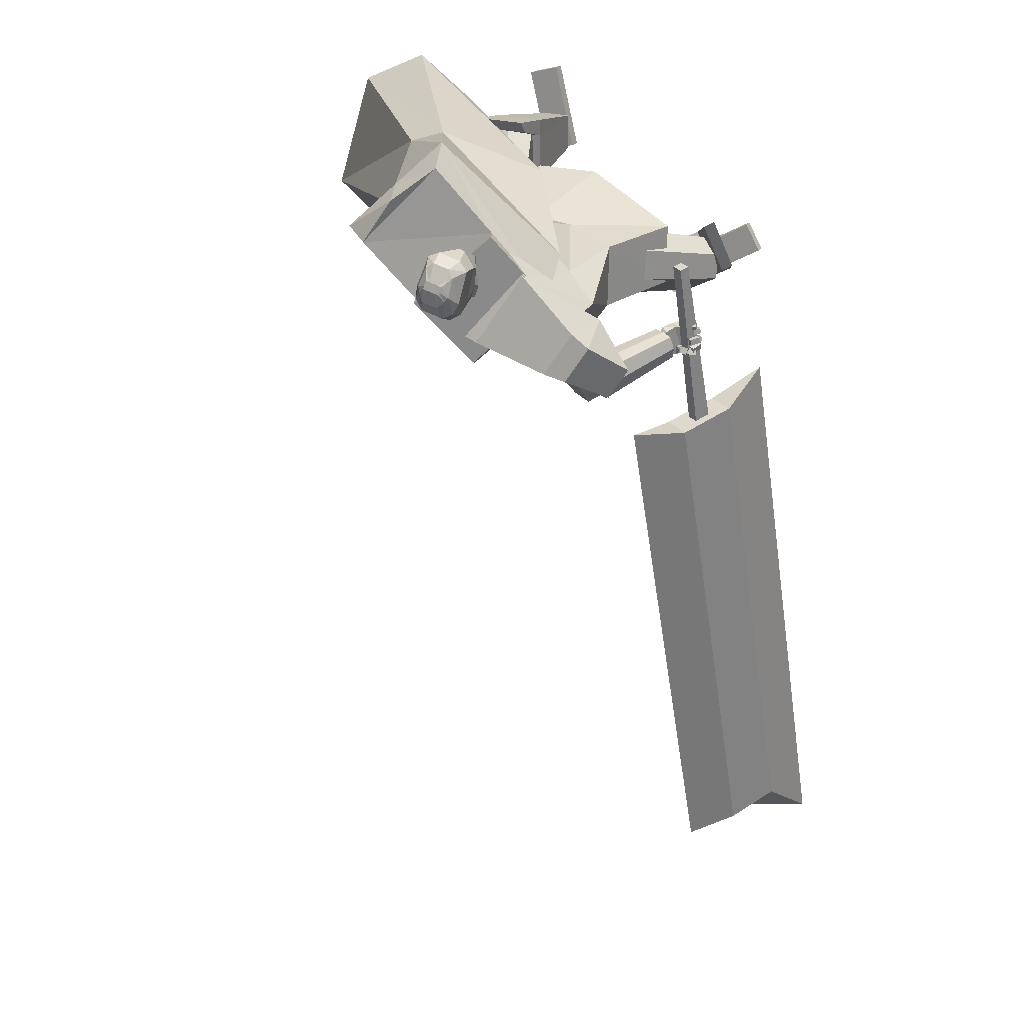
<metadata>
{"format":"obj","ext":"obj","renderer":"f3d","projection":"perspective","resolution":1024,"background":"white","views":[{"elev":24.3,"azim":-156.1,"up":"+Z"}]}
</metadata>
<code>
o Cube.004
v 1.973 0.4618 1.271
v -0.825 4.437 0.2484
v 2.193 0.6085 -1.126
v -0.1489 4.774 -0.4283
v 2.346 0.8522 1.782
v 0.2633 4.79 1.582
v 3.333 1.141 0.2083
v 0.9387 5.11 0.8225
v -0.7769 4.028 0.6098
v 0.08841 4.42 -0.4526
v 1.214 4.88 0.901
v 0.3535 4.458 1.76
v 0.8847 3.005 -0.2389
v 1.438 3.505 0.7438
v 0.9962 3.09 1.49
v 0.06012 2.552 1.031
v 0.4327 4.954 0.2406
v 2.987 1.027 1.484
v 0.6614 5.015 1.262
v 0.7836 4.669 1.33
v -0.2671 4.592 0.9187
v 1.386 3.083 1.356
v -0.8316 4.49 0.2685
v -0.1555 4.828 -0.4082
v -0.3421 4.791 0.9429
v 0.3546 5.155 0.263
v 0.9059 0.003566 1.609
v 0.9078 0.142 1.619
v 0.6557 0.06698 0.7017
v 0.6576 0.2054 0.7108
v 1.233 0.005134 1.519
v 1.235 0.1436 1.529
v 0.9828 0.06854 0.6116
v 0.9846 0.207 0.6208
v -0.05292 4.665 0.7086
v 0.05311 5.481 0.6397
v -0.01639 4.697 0.5636
v 0.07413 5.499 0.5562
v 0.1413 5.456 0.5035
v 0.2337 5.347 0.3883
v 0.2122 5.113 0.2899
v 0.1678 4.944 0.4322
v 0.1697 4.871 0.4237
v 0.08637 5.402 0.7439
v 0.131 5.252 0.8184
v 0.08321 5.018 0.7713
v 0.04876 4.883 0.6966
v 0.06687 4.832 0.5987
v -0.02857 4.686 0.6119
v 0.06713 5.493 0.584
v 0.1406 4.846 0.5391
v 0.1353 4.915 0.5612
v 0.2036 5.079 0.4416
v 0.233 5.32 0.5086
v 0.1565 5.442 0.5606
v 0.03017 5.506 0.5466
v -0.08193 4.666 0.7016
v -0.04541 4.698 0.5566
v 0.009149 5.488 0.6301
v -0.02477 4.77 0.7376
v -0.02257 4.867 0.7978
v -0.09031 5.005 0.8498
v 0.01643 5.243 0.8656
v 0.006144 5.392 0.7994
v 0.07422 4.87 0.3993
v 0.07489 4.953 0.4108
v 0.1538 5.143 0.1941
v 0.1619 5.371 0.2878
v 0.1039 5.478 0.4114
v 0.02317 5.5 0.5744
v -0.05758 4.688 0.605
v -0.1689 4.673 0.6812
v -0.123 5.493 0.5981
v -0.1324 4.705 0.5362
v -0.102 5.512 0.5146
v -0.1439 5.476 0.4362
v -0.1889 5.377 0.2886
v -0.1574 5.139 0.2026
v -0.2039 4.97 0.3444
v -0.2116 4.898 0.3337
v -0.2094 5.423 0.6741
v -0.3022 5.283 0.7162
v -0.2701 5.043 0.6878
v -0.2244 4.902 0.6321
v -0.2036 4.852 0.5348
v -0.1446 4.694 0.5845
v -0.109 5.506 0.5424
v -0.2407 4.873 0.4491
v -0.2364 4.942 0.4734
v -0.2218 5.109 0.3412
v -0.2454 5.354 0.3957
v -0.1845 5.467 0.4801
v -0.05788 5.512 0.5258
v -0.1399 4.67 0.688
v -0.1034 4.703 0.5429
v -0.0789 5.494 0.6093
v -0.1927 4.782 0.698
v -0.2084 4.88 0.754
v -0.1531 5.01 0.8349
v -0.2228 5.26 0.8091
v -0.1644 5.404 0.7592
v -0.1164 4.883 0.3543
v -0.111 4.966 0.3669
v -0.05895 5.158 0.1439
v -0.07734 5.388 0.2313
v -0.06666 5.49 0.3711
v -0.06488 5.506 0.5537
v -0.1156 4.692 0.5913
v 1.257 2.076 0.4433
v 0.474 4.742 1.382
v 1.262 2.078 -0.1958
v 0.811 4.91 1.044
v -0 1.958 -0.6704
v 0.2017 4.856 -0.01488
v 0 1.958 0.9191
v -0.361 4.542 0.7815
v 0.9715 4.327 0.8842
v 0.5747 4.123 1.308
v -0.2803 3.779 0.8391
v 0.1525 4.085 -0.3075
v 0.5257 4.935 0.466
v 0.3336 1.958 0.9191
v 0.3336 1.958 -0.6704
v -0.02351 4.655 1.042
v 0.2382 3.902 1.07
v 0.9013 4.231 0.5114
v -1.254 2.072 0.432
v -1.254 2.072 -0.2104
v -0.8858 4.188 -0.5108
v -1.15 4.027 0.1143
v -0.2147 4.892 -0.1589
v -0.3336 1.958 0.9191
v -0.3336 1.958 -0.6704
v -0.6614 4.635 0.5048
v -0.8275 3.877 0.3851
v -0.5825 4.143 -0.5066
v 0.9654 3.046 -0.1378
v 0.9384 3.032 0.4877
v -0 2.85 -0.3512
v 0.4551 2.85 -0.3109
v 0.4107 2.85 0.5596
v -0.000363 2.85 0.6046
v -0.9269 3.029 -0.2362
v -0.9366 3.024 0.421
v -0.4551 2.85 -0.3109
v -0.4107 2.85 0.5596
v -0.9591 4.516 -0.2988
v -1.121 4.42 0.07229
v -1.24 4.815 0.04441
v -0.9885 4.936 -0.3767
v -0.9469 4.371 -0.5685
v -1.299 4.201 0.01982
v -0.2192 4.893 -0.1615
v -0.6409 4.689 0.5434
v -1.2 4.886 -0.446
v -1.412 4.784 -0.09256
v -1.512 4.453 -0.7156
v -1.689 4.368 -0.4206
v 0.6907 1.375 1.138
v 0.2894 2.625 0.3789
v 0.7572 1.128 0.7317
v 0.3729 2.315 -0.1294
v 1.154 1.5 1.138
v 0.8694 2.782 0.3786
v 1.22 1.253 0.731
v 0.9529 2.472 -0.1296
v 0.9962 1.163 0.6852
v 0.6723 2.359 -0.1871
v 0.904 1.505 1.249
v 0.5565 2.788 0.5186
v -1.622 1.429 -0.3131
v -0.9715 2.767 -0.02327
v -1.233 1.27 -0.5453
v -0.4856 2.568 -0.3139
v -1.456 1.238 0.09487
v -0.7638 2.529 0.4876
v -1.068 1.079 -0.1373
v -0.2773 2.329 0.1968
v -1.106 1.157 -0.3676
v -0.3262 2.426 -0.09151
v -1.646 1.377 -0.04525
v -1.001 2.703 0.3121
v 0.7166 0.2015 1.066
v 0.6345 1.816 1.343
v 0.7177 0.1963 0.6715
v 1.015 0.195 1.067
v 1.165 1.804 1.344
v 1.016 0.1898 0.6725
v 0.7169 0.2002 0.965
v 0.6324 1.698 1.207
v 1.015 0.1937 0.966
v 1.163 1.687 1.209
v 0.623 1.275 1.261
v 0.6257 1.291 0.5592
v 1.157 1.279 0.561
v 1.154 1.264 1.263
v 1.155 1.286 1.083
v 0.6241 1.298 1.082
v 0.8672 0.1921 0.5977
v 0.8657 0.1983 1.066
v 0.9 1.81 1.343
v 0.8979 1.692 1.208
v 0.866 0.1969 0.9655
v 0.8885 1.27 1.262
v 0.8955 1.279 0.493
v -1.26 0.1734 -0.5724
v -1.871 1.612 -0.07697
v -0.9251 0.2926 -0.7429
v -1.113 0.1241 -0.3175
v -1.609 1.525 0.3765
v -0.7778 0.2432 -0.488
v -1.174 0.2039 -0.616
v -1.733 1.545 -0.1698
v -1.027 0.1545 -0.3611
v -1.471 1.457 0.2837
v -1.695 1.133 -0.2714
v -1.104 1.368 -0.5678
v -0.8415 1.28 -0.1142
v -1.433 1.045 0.1821
v -1.285 1.122 0.1116
v -1.547 1.21 -0.3419
v -0.7884 0.2903 -0.6476
v -1.187 0.1487 -0.4449
v -1.74 1.569 0.1498
v -1.602 1.501 0.05697
v -1.101 0.1792 -0.4886
v -1.564 1.089 -0.04467
v -0.9094 1.346 -0.3731
v -1.72 0.01669 -0.3372
v -1.73 0.1548 -0.3284
v -0.9024 0.1058 -0.801
v -0.9124 0.2439 -0.7921
v -1.552 0.009932 -0.04259
v -1.562 0.1481 -0.03371
v -0.7345 0.09899 -0.5063
v -0.7445 0.2371 -0.4974
v -1.025 4.678 -0.354
v -0.9398 3.945 -0.9303
v -0.797 3.889 -0.8421
v -0.9009 4.618 -0.2609
v -1.105 3.984 -0.9919
v -1.177 4.715 -0.4183
v -1.232 3.919 -0.9089
v -1.303 4.634 -0.3336
v -0.887 3.813 -0.7025
v -0.9431 4.52 -0.1294
v -1.206 4.481 -0.1131
v -1.119 3.729 -0.6872
v -0.9675 3.703 -0.6243
v -1.062 4.45 -0.04783
v -1.252 3.783 -0.7773
v -1.33 4.531 -0.2052
v -1.042 3.729 -0.665
v -1.547 2.944 -0.4837
v -1.655 3.005 -0.5109
v -1.184 3.811 -0.6998
v -1.441 2.874 -0.4874
v -0.902 3.637 -0.6725
v -1.415 2.822 -0.6051
v -0.8681 3.569 -0.8332
v -1.693 2.993 -0.6355
v -1.237 3.796 -0.8686
v -1.062 3.635 -1.032
v -1.561 2.872 -0.757
v -1.666 2.943 -0.7542
v -1.204 3.727 -1.029
v -1.454 2.81 -0.7299
v -0.9201 3.553 -0.9983
v -1.181 3.667 -0.966
v -0.9754 3.77 -0.6927
v -1.016 3.463 -0.941
v -1.196 3.889 -0.7517
v -1.148 3.749 -0.7644
v -0.8509 3.912 -0.8044
v -0.9904 3.535 -0.7277
v -1.074 4.027 -0.8841
v -1.601 2.887 -0.744
v -1.736 2.697 -0.6018
v -1.547 2.818 -0.7327
v -1.682 2.648 -0.5909
v -1.59 2.958 -0.4765
v -1.729 2.728 -0.4705
v -1.525 2.9 -0.4429
v -1.684 2.688 -0.4277
v -1.716 2.725 -0.669
v -1.653 2.671 -0.6709
v -1.675 2.727 -0.4009
v -1.71 2.78 -0.4245
v -1.647 2.735 -0.7389
v -1.584 2.773 -0.4293
v -1.653 2.866 -0.4379
v -1.675 2.799 -0.7651
v -1.687 2.761 -0.6795
v -1.627 2.705 -0.6857
v -1.641 2.739 -0.4118
v -1.69 2.813 -0.4452
v -1.689 2.739 -0.6597
v -1.782 2.681 -0.6641
v -1.659 2.692 -0.6672
v -1.753 2.634 -0.6715
v -1.686 2.73 -0.5947
v -1.78 2.673 -0.599
v -1.657 2.683 -0.6022
v -1.752 2.625 -0.6063
v -1.767 2.669 -0.6722
v -1.863 2.722 -0.6911
v -1.796 2.621 -0.6642
v -1.891 2.673 -0.6831
v -1.773 2.682 -0.6082
v -1.868 2.735 -0.6272
v -1.801 2.634 -0.6002
v -1.896 2.687 -0.6191
v -1.857 2.699 -0.6851
v -1.808 2.793 -0.7156
v -1.908 2.721 -0.6973
v -1.859 2.815 -0.7278
v -1.862 2.721 -0.6236
v -1.813 2.815 -0.6542
v -1.913 2.743 -0.6359
v -1.864 2.837 -0.6664
v -1.758 2.664 -0.6521
v -1.786 2.668 -0.6585
v -1.759 2.63 -0.6515
v -1.799 2.634 -0.6547
v -1.758 2.665 -0.6131
v -1.791 2.67 -0.6184
v -1.76 2.632 -0.6125
v -1.797 2.636 -0.6164
v -1.865 2.702 -0.6718
v -1.878 2.724 -0.6794
v -1.885 2.681 -0.6701
v -1.905 2.712 -0.6802
v -1.867 2.713 -0.6338
v -1.884 2.735 -0.6416
v -1.886 2.69 -0.6312
v -1.91 2.719 -0.641
v -1.697 2.713 -0.6318
v -1.807 2.712 -0.622
v -1.696 2.657 -0.6333
v -1.806 2.655 -0.6235
v -1.691 2.712 -0.5664
v -1.801 2.71 -0.5566
v -1.691 2.655 -0.5679
v -1.8 2.654 -0.5581
v -1.801 2.714 -0.6179
v -1.88 2.789 -0.6004
v -1.84 2.674 -0.6226
v -1.92 2.749 -0.6052
v -1.798 2.703 -0.5533
v -1.877 2.778 -0.5359
v -1.837 2.663 -0.5581
v -1.916 2.738 -0.5406
v -1.881 2.754 -0.6027
v -1.807 2.833 -0.6219
v -1.922 2.792 -0.6035
v -1.848 2.872 -0.6227
v -1.874 2.763 -0.5381
v -1.8 2.843 -0.5572
v -1.915 2.801 -0.5389
v -1.841 2.881 -0.5581
v -1.786 2.687 -0.6096
v -1.814 2.714 -0.6033
v -1.814 2.659 -0.613
v -1.842 2.686 -0.6067
v -1.784 2.68 -0.5704
v -1.812 2.707 -0.5641
v -1.811 2.652 -0.5738
v -1.84 2.679 -0.5675
v -1.877 2.774 -0.5895
v -1.906 2.801 -0.5832
v -1.905 2.745 -0.5928
v -1.934 2.772 -0.5865
v -1.875 2.767 -0.5503
v -1.904 2.794 -0.544
v -1.903 2.738 -0.5537
v -1.931 2.765 -0.5474
v -1.701 2.713 -0.5637
v -1.79 2.673 -0.5481
v -1.679 2.667 -0.5608
v -1.769 2.626 -0.5451
v -1.693 2.72 -0.5053
v -1.783 2.68 -0.4896
v -1.672 2.674 -0.5023
v -1.762 2.633 -0.4866
v -1.783 2.676 -0.5461
v -1.864 2.731 -0.5282
v -1.81 2.634 -0.5413
v -1.892 2.688 -0.5234
v -1.771 2.675 -0.4881
v -1.852 2.73 -0.4701
v -1.798 2.632 -0.4833
v -1.88 2.687 -0.4653
v -1.853 2.716 -0.5262
v -1.815 2.807 -0.5177
v -1.9 2.735 -0.5219
v -1.862 2.826 -0.5134
v -1.85 2.709 -0.4673
v -1.812 2.801 -0.4589
v -1.897 2.728 -0.463
v -1.859 2.82 -0.4545
v -1.763 2.656 -0.5379
v -1.793 2.675 -0.5315
v -1.783 2.626 -0.5345
v -1.812 2.645 -0.5281
v -1.756 2.655 -0.5027
v -1.785 2.675 -0.4963
v -1.775 2.625 -0.4993
v -1.805 2.645 -0.4929
v -1.861 2.71 -0.5167
v -1.873 2.733 -0.5115
v -1.885 2.694 -0.5134
v -1.9 2.72 -0.5081
v -1.853 2.714 -0.4817
v -1.871 2.732 -0.476
v -1.878 2.692 -0.4781
v -1.895 2.717 -0.4727
v -1.708 2.741 -0.4826
v -1.776 2.727 -0.4559
v -1.693 2.715 -0.4592
v -1.761 2.701 -0.4325
v -1.702 2.772 -0.4516
v -1.77 2.758 -0.4249
v -1.687 2.746 -0.4282
v -1.755 2.732 -0.4016
v -1.782 2.731 -0.454
v -1.849 2.759 -0.4404
v -1.788 2.704 -0.4277
v -1.855 2.732 -0.4141
v -1.765 2.757 -0.4232
v -1.832 2.786 -0.4096
v -1.771 2.73 -0.3969
v -1.838 2.759 -0.3832
v -1.834 2.764 -0.4371
v -1.847 2.834 -0.4582
v -1.871 2.759 -0.4312
v -1.884 2.829 -0.4523
v -1.829 2.777 -0.3953
v -1.842 2.848 -0.4164
v -1.866 2.772 -0.3894
v -1.879 2.843 -0.4105
v -1.765 2.73 -0.4485
v -1.788 2.73 -0.4405
v -1.756 2.712 -0.4318
v -1.785 2.712 -0.4231
v -1.758 2.746 -0.4293
v -1.778 2.75 -0.423
v -1.753 2.728 -0.4122
v -1.778 2.729 -0.4044
v -1.838 2.753 -0.4272
v -1.845 2.772 -0.4289
v -1.849 2.74 -0.4142
v -1.866 2.766 -0.4229
v -1.831 2.761 -0.4018
v -1.838 2.781 -0.4045
v -1.848 2.753 -0.3931
v -1.862 2.775 -0.3977
v -1.636 2.811 -0.7418
v -1.702 2.845 -0.7373
v -1.662 2.761 -0.7365
v -1.728 2.795 -0.7321
v -1.629 2.815 -0.6698
v -1.695 2.849 -0.6653
v -1.655 2.765 -0.6645
v -1.721 2.799 -0.6602
v -1.717 2.864 -0.7233
v -1.79 2.863 -0.7375
v -1.712 2.813 -0.7452
v -1.785 2.811 -0.7593
v -1.729 2.836 -0.6579
v -1.802 2.834 -0.6721
v -1.724 2.784 -0.6798
v -1.797 2.782 -0.694
v -1.825 2.853 -0.7384
v -1.888 2.812 -0.7384
v -1.797 2.81 -0.7613
v -1.86 2.769 -0.7613
v -1.809 2.828 -0.6722
v -1.872 2.788 -0.6722
v -1.781 2.785 -0.6951
v -1.844 2.744 -0.6951
v -1.698 2.838 -0.7196
v -1.722 2.848 -0.7191
v -1.7 2.812 -0.7234
v -1.726 2.814 -0.7269
v -1.705 2.835 -0.6713
v -1.73 2.836 -0.6751
v -1.707 2.799 -0.6808
v -1.732 2.805 -0.6825
v -1.788 2.85 -0.7261
v -1.814 2.846 -0.7301
v -1.781 2.82 -0.7435
v -1.805 2.808 -0.7446
v -1.792 2.836 -0.6875
v -1.815 2.824 -0.6884
v -1.778 2.802 -0.7029
v -1.807 2.794 -0.7056
v -1.506 2.904 -0.6933
v -1.553 2.956 -0.7047
v -1.496 2.945 -0.5195
v -1.554 2.992 -0.542
v -1.407 3.057 -0.7395
v -1.455 3.109 -0.7509
v -1.395 3.1 -0.5657
v -1.448 3.151 -0.5886
v -2.135 2.318 -1.505
v -2.455 0.7806 -7.304
v -1.88 2.161 -1.478
v -2.2 0.6241 -7.277
v -1.801 2.835 -1.66
v -2.121 1.297 -7.46
v -1.546 2.678 -1.633
v -1.866 1.141 -7.432
v -2.31 1.805 -1.16
v -2.681 0.02642 -7.869
v -1.362 3.272 -1.601
v -1.692 1.686 -7.587
v -1.819 2.981 0.2979
v -1.967 2.349 -1.93
v -1.713 2.915 0.3094
v -1.861 2.284 -1.918
v -1.765 3.064 0.2728
v -1.864 2.509 -1.977
v -1.659 2.999 0.2843
v -1.758 2.443 -1.966
f 10 4 17 8 11
f 20 19 6 12
f 12 6 21 2 9
f 21 17 26 25
f 15 12 9 16
f 22 20 12 15
f 13 10 11 14
f 3 13 14 7
f 18 22 15 5
f 5 15 16 1
f 7 14 22 18
f 14 11 20 22
f 11 8 19 20
f 17 4 24 26
f 25 26 24 23
f 4 2 23 24
f 2 21 25 23
f 8 17 21 6 19
f 27 28 30 29
f 29 30 34 33
f 33 34 32 31
f 31 32 28 27
f 29 33 31 27
f 34 30 28 32
f 69 56 38 39
f 71 108 95 58
f 91 82 81 92
f 71 49 35 57
f 100 63 64 101
f 58 95 102 65
f 69 106 93 56
f 51 52 47 48
f 52 53 46 47
f 63 100 99 62
f 70 59 36 50
f 49 51 48 35
f 67 41 42 66
f 68 40 41 67
f 53 54 45 46
f 58 65 43 37
f 65 66 42 43
f 42 41 53 52
f 41 40 54 53
f 68 69 39 40
f 40 39 55 54
f 46 45 63 62
f 47 46 62 61
f 43 42 52 51
f 37 43 51 49
f 107 96 59 70
f 58 37 49 71
f 39 38 50 55
f 55 50 36 44
f 57 94 108 71
f 38 56 70 50
f 67 104 105 68
f 93 107 70 56
f 101 64 59 96
f 45 44 64 63
f 66 103 104 67
f 65 102 103 66
f 48 47 61 60
f 35 48 60 57
f 44 36 59 64
f 68 105 106 69
f 106 76 75 93
f 94 57 60 97
f 108 94 72 86
f 88 85 84 89
f 89 84 83 90
f 73 96 107 87
f 86 72 85 88
f 78 104 103 79
f 77 105 104 78
f 90 83 82 91
f 95 74 80 102
f 102 80 79 103
f 79 89 90 78
f 78 90 91 77
f 105 77 76 106
f 77 91 92 76
f 83 99 100 82
f 84 98 99 83
f 80 88 89 79
f 74 86 88 80
f 95 108 86 74
f 76 92 87 75
f 92 81 73 87
f 75 87 107 93
f 97 60 61 98
f 54 55 44 45
f 82 100 101 81
f 85 97 98 84
f 72 94 97 85
f 81 101 96 73
f 126 121 112 117
f 117 112 110 118
f 123 111 109 122
f 121 114 116 124
f 125 124 116 119
f 141 125 119 142
f 137 117 118 138
f 140 126 117 137
f 139 120 126 140
f 138 118 125 141
f 118 110 124 125
f 112 121 124 110
f 113 123 122 115
f 120 114 121 126
f 136 129 131
f 133 132 127 128
f 131 134 116 114
f 135 119 116 134
f 146 142 119 135
f 143 144 130 129
f 145 143 129 136
f 139 145 136 120
f 144 146 135 130
f 113 115 132 133
f 120 136 131 114
f 135 134 130
f 127 132 146 144
f 113 133 145 139
f 133 128 143 145
f 128 127 144 143
f 132 115 142 146
f 109 138 141 122
f 113 139 140 123
f 123 140 137 111
f 111 137 138 109
f 122 141 142 115
f 129 130 148 147
f 134 148 130
f 129 147 131
f 150 151 157 155
f 153 151 150
f 150 149 154 153
f 152 154 149
f 157 158 156 155
f 151 152 158 157
f 152 149 156 158
f 149 150 155 156
f 159 160 162 161
f 167 168 166 165
f 165 166 164 163
f 169 170 160 159
f 167 165 163 169
f 168 162 160 170
f 166 168 170 164
f 161 167 169 159
f 163 164 170 169
f 161 162 168 167
f 171 172 174 173
f 179 180 178 177
f 177 178 176 175
f 181 182 172 171
f 179 177 175 181
f 180 174 172 182
f 178 180 182 176
f 173 179 181 171
f 175 176 182 181
f 173 174 180 179
f 197 192 187 196
f 204 201 184 193
f 203 191 186 200
f 202 190 184 201
f 199 188 191 203
f 193 184 190 198
f 183 193 198 189
f 188 195 197 191
f 200 204 193 183
f 191 197 196 186
f 199 205 195 188
f 189 198 194 185
f 185 194 205 199
f 186 196 204 200
f 185 199 203 189
f 192 202 201 187
f 189 203 200 183
f 196 187 201 204
f 202 192 197 198 190
f 195 194 198 197
f 205 194 195
f 220 215 210 219
f 227 224 207 216
f 226 214 209 223
f 225 213 207 224
f 222 211 214 226
f 216 207 213 221
f 206 216 221 212
f 211 218 220 214
f 223 227 216 206
f 214 220 219 209
f 222 228 218 211
f 212 221 217 208
f 208 217 228 222
f 209 219 227 223
f 208 222 226 212
f 215 225 224 210
f 212 226 223 206
f 219 210 224 227
f 225 215 220 221 213
f 218 217 221 220
f 228 217 218
f 229 230 232 231
f 231 232 236 235
f 235 236 234 233
f 233 234 230 229
f 231 235 233 229
f 236 232 230 234
f 243 244 242 241
f 238 237 240 239
f 241 242 237 238
f 248 251 243 241 238 239 245 249
f 239 240 246 245
f 243 251 252 244
f 248 249 250 247
f 251 248 247 252
f 249 245 246 250
f 242 244 252 247 250 246 240 237
f 259 260 258 257
f 254 253 256 255
f 257 258 253 254
f 264 267 259 257 254 255 261 265
f 255 256 262 261
f 259 267 268 260
f 264 265 266 263
f 267 264 263 268
f 265 261 262 266
f 258 260 268 263 266 262 256 253
f 269 270 272 271
f 271 272 276 275
f 275 276 274 273
f 273 274 270 269
f 271 275 273 269
f 276 272 270 274
f 285 286 280 278
f 286 287 284 280
f 287 288 282 284
f 288 285 278 282
f 279 497 499 283
f 284 282 278 280
f 296 293 285 288
f 295 296 288 287
f 294 295 287 286
f 293 294 286 285
f 277 279 289 292
f 279 283 290 289
f 283 281 291 290
f 281 277 292 291
f 292 289 294 293
f 289 290 295 294
f 290 291 296 295
f 291 292 293 296
f 297 299 300 298
f 299 303 304 300
f 303 301 302 304
f 301 297 298 302
f 299 297 301 303
f 304 302 298 300
f 305 307 308 306
f 307 311 312 308
f 311 309 310 312
f 309 305 306 310
f 307 305 309 311
f 312 310 306 308
f 313 315 316 314
f 315 319 320 316
f 319 317 318 320
f 317 313 314 318
f 315 313 317 319
f 320 318 314 316
f 321 323 324 322
f 323 327 328 324
f 327 325 326 328
f 325 321 322 326
f 323 321 325 327
f 328 326 322 324
f 329 331 332 330
f 331 335 336 332
f 335 333 334 336
f 333 329 330 334
f 331 329 333 335
f 336 334 330 332
f 337 339 340 338
f 339 343 344 340
f 343 341 342 344
f 341 337 338 342
f 339 337 341 343
f 344 342 338 340
f 345 347 348 346
f 347 351 352 348
f 351 349 350 352
f 349 345 346 350
f 347 345 349 351
f 352 350 346 348
f 353 355 356 354
f 355 359 360 356
f 359 357 358 360
f 357 353 354 358
f 355 353 357 359
f 360 358 354 356
f 361 363 364 362
f 363 367 368 364
f 367 365 366 368
f 365 361 362 366
f 363 361 365 367
f 368 366 362 364
f 369 371 372 370
f 371 375 376 372
f 375 373 374 376
f 373 369 370 374
f 371 369 373 375
f 376 374 370 372
f 377 379 380 378
f 379 383 384 380
f 383 381 382 384
f 381 377 378 382
f 379 377 381 383
f 384 382 378 380
f 385 387 388 386
f 387 391 392 388
f 391 389 390 392
f 389 385 386 390
f 387 385 389 391
f 392 390 386 388
f 393 395 396 394
f 395 399 400 396
f 399 397 398 400
f 397 393 394 398
f 395 393 397 399
f 400 398 394 396
f 401 403 404 402
f 403 407 408 404
f 407 405 406 408
f 405 401 402 406
f 403 401 405 407
f 408 406 402 404
f 409 411 412 410
f 411 415 416 412
f 415 413 414 416
f 413 409 410 414
f 411 409 413 415
f 416 414 410 412
f 417 419 420 418
f 419 423 424 420
f 423 421 422 424
f 421 417 418 422
f 419 417 421 423
f 424 422 418 420
f 425 427 428 426
f 427 431 432 428
f 431 429 430 432
f 429 425 426 430
f 427 425 429 431
f 432 430 426 428
f 433 435 436 434
f 435 439 440 436
f 439 437 438 440
f 437 433 434 438
f 435 433 437 439
f 440 438 434 436
f 441 443 444 442
f 443 447 448 444
f 447 445 446 448
f 445 441 442 446
f 443 441 445 447
f 448 446 442 444
f 449 451 452 450
f 451 455 456 452
f 455 453 454 456
f 453 449 450 454
f 451 449 453 455
f 456 454 450 452
f 457 459 460 458
f 459 463 464 460
f 463 461 462 464
f 461 457 458 462
f 459 457 461 463
f 464 462 458 460
f 465 467 468 466
f 467 471 472 468
f 471 469 470 472
f 469 465 466 470
f 467 465 469 471
f 472 470 466 468
f 473 475 476 474
f 475 479 480 476
f 479 477 478 480
f 477 473 474 478
f 475 473 477 479
f 480 478 474 476
f 481 483 484 482
f 483 487 488 484
f 487 485 486 488
f 485 481 482 486
f 483 481 485 487
f 488 486 482 484
f 489 491 492 490
f 491 495 496 492
f 495 493 494 496
f 493 489 490 494
f 491 489 493 495
f 496 494 490 492
f 500 499 503 504
f 277 498 497 279
f 283 499 500 281
f 281 500 498 277
f 501 502 504 503
f 497 498 502 501
f 498 500 504 502
f 499 497 501 503
f 512 508 514 506 510 516
f 513 514 508 507
f 507 508 512 511
f 515 516 510 509
f 509 510 506 505
f 511 512 516 515
f 505 506 514 513
f 517 518 520 519
f 519 520 524 523
f 523 524 522 521
f 521 522 518 517
f 519 523 521 517
f 524 520 518 522
f 511 509 505 507
f 515 509 511
f 513 507 505
f 62 99 98 61

</code>
